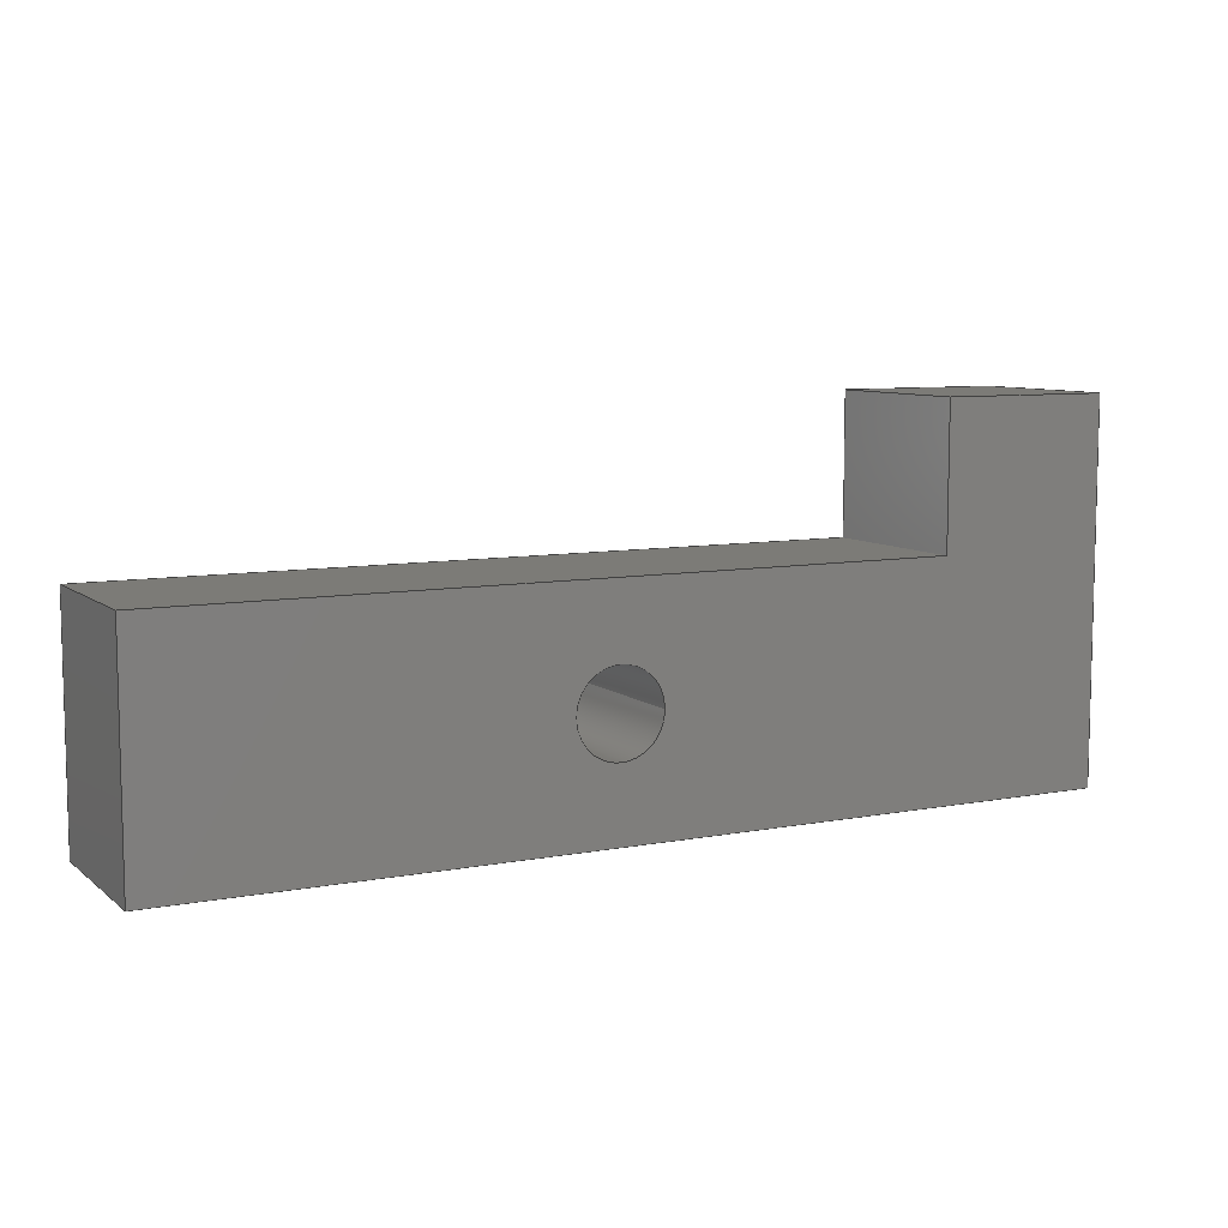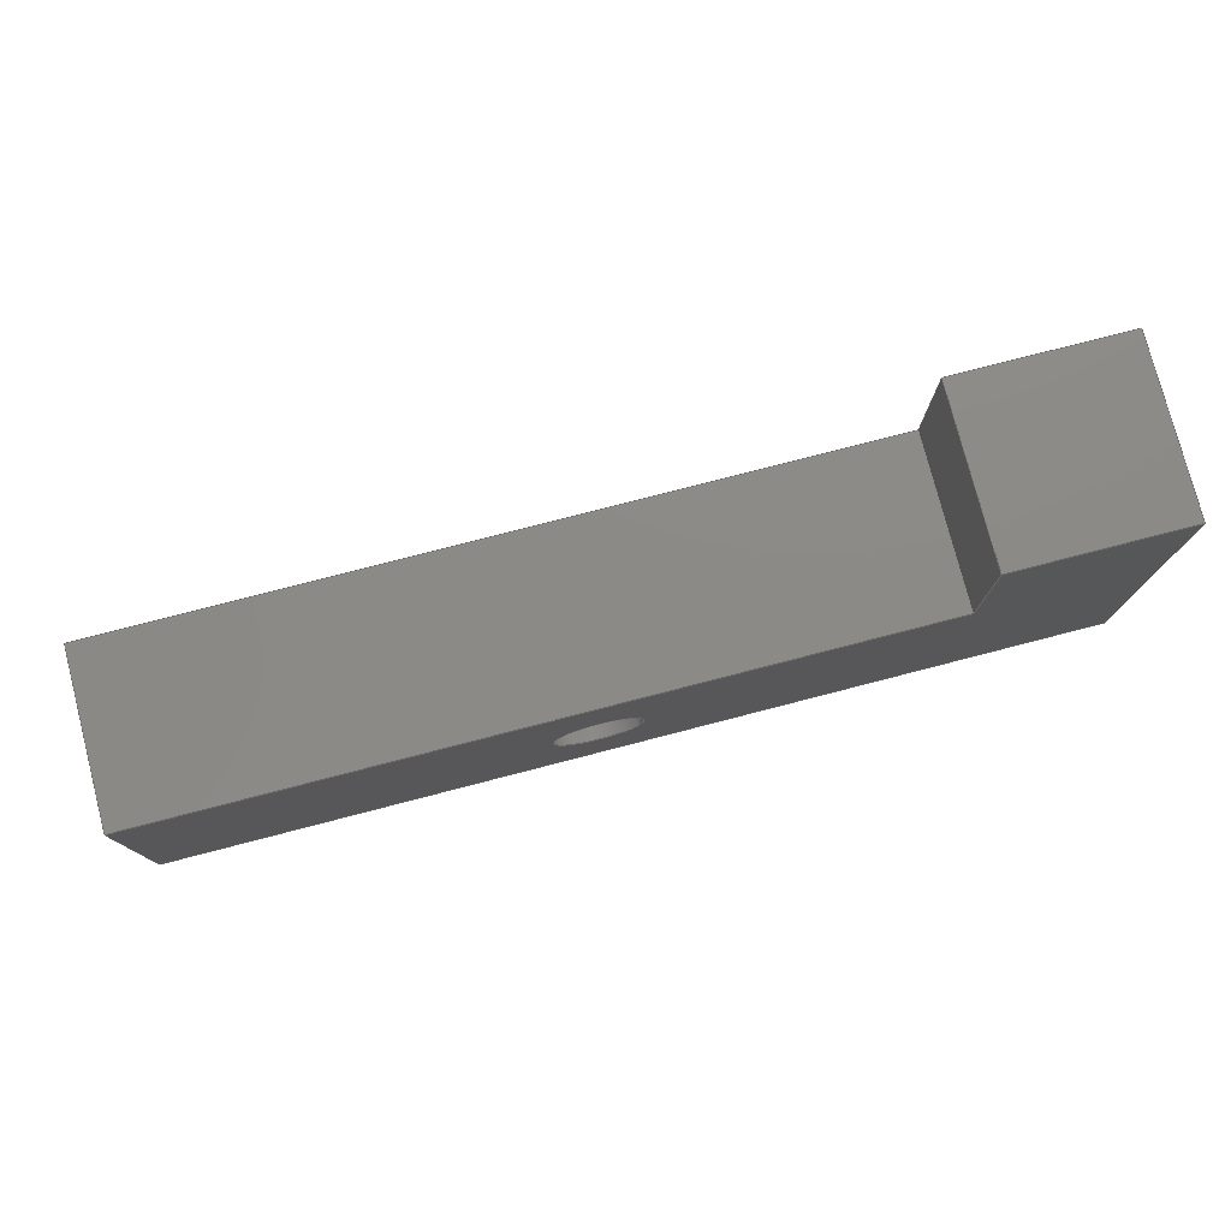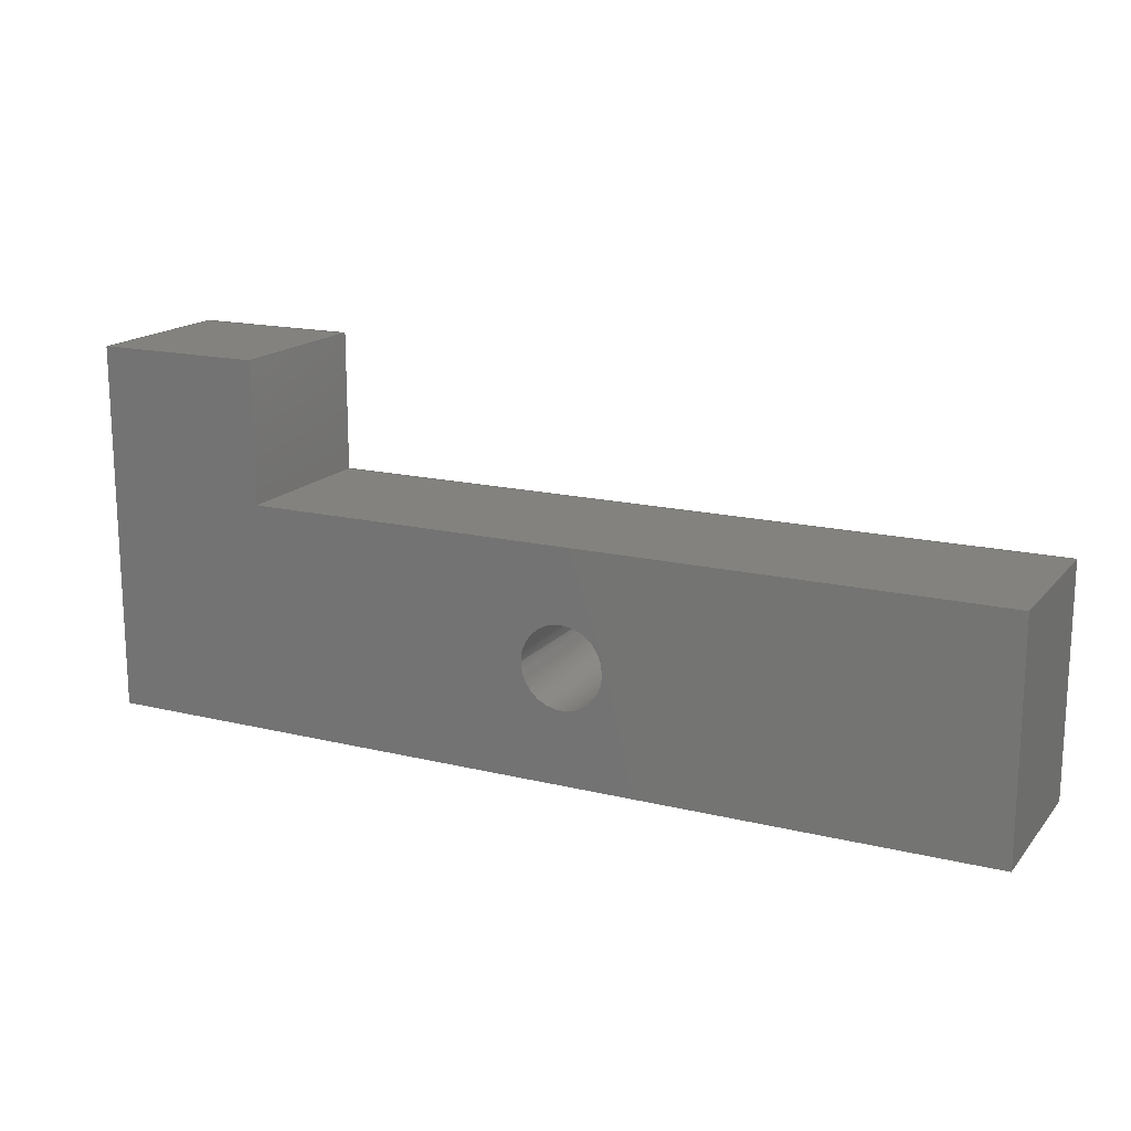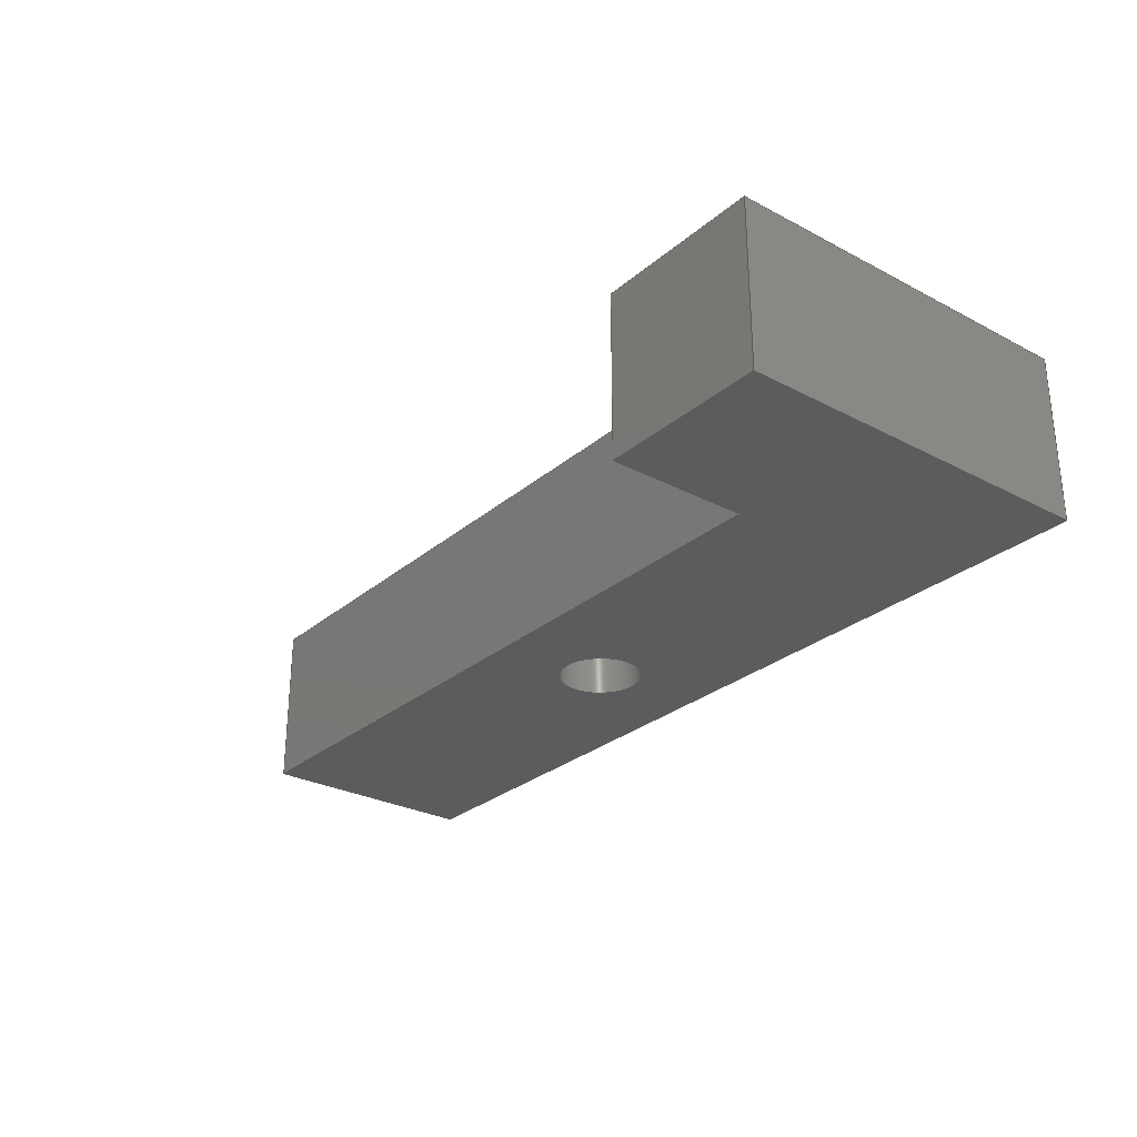
<metadata>
{"format":"step","ext":"step","renderer":"f3d","projection":"perspective","resolution":1024,"background":"white","views":[{"elev":8.2,"azim":152.5,"up":"+Y"},{"elev":77.6,"azim":165.5,"up":"+Y"},{"elev":16.5,"azim":26.4,"up":"+Y"},{"elev":-28.2,"azim":-128.5,"up":"+Z"}]}
</metadata>
<code>
ISO-10303-21;
DATA;
#1=MECHANICAL_DESIGN_GEOMETRIC_PRESENTATION_REPRESENTATION('',(#4),#279);
#2=SHAPE_REPRESENTATION_RELATIONSHIP('SRR','None',#286,#3);
#3=ADVANCED_BREP_SHAPE_REPRESENTATION('',(#5),#278);
#4=STYLED_ITEM('',(#296),#5);
#5=MANIFOLD_SOLID_BREP('Body1',#163);
#6=FACE_BOUND('',#33,.T.);
#7=FACE_BOUND('',#35,.T.);
#8=PLANE('',#180);
#9=PLANE('',#181);
#10=PLANE('',#182);
#11=PLANE('',#183);
#12=PLANE('',#184);
#13=PLANE('',#185);
#14=PLANE('',#186);
#15=PLANE('',#187);
#16=FACE_OUTER_BOUND('',#25,.T.);
#17=FACE_OUTER_BOUND('',#26,.T.);
#18=FACE_OUTER_BOUND('',#27,.T.);
#19=FACE_OUTER_BOUND('',#28,.T.);
#20=FACE_OUTER_BOUND('',#29,.T.);
#21=FACE_OUTER_BOUND('',#30,.T.);
#22=FACE_OUTER_BOUND('',#31,.T.);
#23=FACE_OUTER_BOUND('',#32,.T.);
#24=FACE_OUTER_BOUND('',#34,.T.);
#25=EDGE_LOOP('',(#111,#112,#113,#114));
#26=EDGE_LOOP('',(#115,#116,#117,#118));
#27=EDGE_LOOP('',(#119,#120,#121,#122));
#28=EDGE_LOOP('',(#123,#124,#125,#126));
#29=EDGE_LOOP('',(#127,#128,#129,#130));
#30=EDGE_LOOP('',(#131,#132,#133,#134));
#31=EDGE_LOOP('',(#135,#136,#137,#138));
#32=EDGE_LOOP('',(#139,#140,#141,#142,#143,#144));
#33=EDGE_LOOP('',(#145));
#34=EDGE_LOOP('',(#146,#147,#148,#149,#150,#151));
#35=EDGE_LOOP('',(#152));
#36=LINE('',#236,#55);
#37=LINE('',#241,#56);
#38=LINE('',#243,#57);
#39=LINE('',#245,#58);
#40=LINE('',#246,#59);
#41=LINE('',#249,#60);
#42=LINE('',#251,#61);
#43=LINE('',#252,#62);
#44=LINE('',#255,#63);
#45=LINE('',#257,#64);
#46=LINE('',#258,#65);
#47=LINE('',#261,#66);
#48=LINE('',#263,#67);
#49=LINE('',#264,#68);
#50=LINE('',#267,#69);
#51=LINE('',#269,#70);
#52=LINE('',#270,#71);
#53=LINE('',#272,#72);
#54=LINE('',#273,#73);
#55=VECTOR('',#194,0.1588);
#56=VECTOR('',#199,1);
#57=VECTOR('',#200,1);
#58=VECTOR('',#201,1);
#59=VECTOR('',#202,1);
#60=VECTOR('',#205,1);
#61=VECTOR('',#206,1);
#62=VECTOR('',#207,1);
#63=VECTOR('',#210,1);
#64=VECTOR('',#211,1);
#65=VECTOR('',#212,1);
#66=VECTOR('',#215,1);
#67=VECTOR('',#216,1);
#68=VECTOR('',#217,1);
#69=VECTOR('',#220,1);
#70=VECTOR('',#221,1);
#71=VECTOR('',#222,1);
#72=VECTOR('',#225,1);
#73=VECTOR('',#226,1);
#74=CIRCLE('',#178,0.1588);
#75=CIRCLE('',#179,0.1588);
#76=VERTEX_POINT('',#233);
#77=VERTEX_POINT('',#235);
#78=VERTEX_POINT('',#239);
#79=VERTEX_POINT('',#240);
#80=VERTEX_POINT('',#242);
#81=VERTEX_POINT('',#244);
#82=VERTEX_POINT('',#248);
#83=VERTEX_POINT('',#250);
#84=VERTEX_POINT('',#254);
#85=VERTEX_POINT('',#256);
#86=VERTEX_POINT('',#260);
#87=VERTEX_POINT('',#262);
#88=VERTEX_POINT('',#266);
#89=VERTEX_POINT('',#268);
#90=EDGE_CURVE('',#76,#76,#74,.T.);
#91=EDGE_CURVE('',#76,#77,#36,.T.);
#92=EDGE_CURVE('',#77,#77,#75,.T.);
#93=EDGE_CURVE('',#78,#79,#37,.T.);
#94=EDGE_CURVE('',#78,#80,#38,.T.);
#95=EDGE_CURVE('',#81,#80,#39,.T.);
#96=EDGE_CURVE('',#79,#81,#40,.T.);
#97=EDGE_CURVE('',#79,#82,#41,.T.);
#98=EDGE_CURVE('',#83,#81,#42,.T.);
#99=EDGE_CURVE('',#82,#83,#43,.T.);
#100=EDGE_CURVE('',#82,#84,#44,.T.);
#101=EDGE_CURVE('',#85,#83,#45,.T.);
#102=EDGE_CURVE('',#84,#85,#46,.T.);
#103=EDGE_CURVE('',#84,#86,#47,.T.);
#104=EDGE_CURVE('',#87,#85,#48,.T.);
#105=EDGE_CURVE('',#86,#87,#49,.T.);
#106=EDGE_CURVE('',#88,#86,#50,.T.);
#107=EDGE_CURVE('',#89,#87,#51,.T.);
#108=EDGE_CURVE('',#88,#89,#52,.T.);
#109=EDGE_CURVE('',#78,#88,#53,.T.);
#110=EDGE_CURVE('',#80,#89,#54,.T.);
#111=ORIENTED_EDGE('',*,*,#90,.F.);
#112=ORIENTED_EDGE('',*,*,#91,.T.);
#113=ORIENTED_EDGE('',*,*,#92,.T.);
#114=ORIENTED_EDGE('',*,*,#91,.F.);
#115=ORIENTED_EDGE('',*,*,#93,.F.);
#116=ORIENTED_EDGE('',*,*,#94,.T.);
#117=ORIENTED_EDGE('',*,*,#95,.F.);
#118=ORIENTED_EDGE('',*,*,#96,.F.);
#119=ORIENTED_EDGE('',*,*,#97,.F.);
#120=ORIENTED_EDGE('',*,*,#96,.T.);
#121=ORIENTED_EDGE('',*,*,#98,.F.);
#122=ORIENTED_EDGE('',*,*,#99,.F.);
#123=ORIENTED_EDGE('',*,*,#100,.F.);
#124=ORIENTED_EDGE('',*,*,#99,.T.);
#125=ORIENTED_EDGE('',*,*,#101,.F.);
#126=ORIENTED_EDGE('',*,*,#102,.F.);
#127=ORIENTED_EDGE('',*,*,#103,.F.);
#128=ORIENTED_EDGE('',*,*,#102,.T.);
#129=ORIENTED_EDGE('',*,*,#104,.F.);
#130=ORIENTED_EDGE('',*,*,#105,.F.);
#131=ORIENTED_EDGE('',*,*,#106,.T.);
#132=ORIENTED_EDGE('',*,*,#105,.T.);
#133=ORIENTED_EDGE('',*,*,#107,.F.);
#134=ORIENTED_EDGE('',*,*,#108,.F.);
#135=ORIENTED_EDGE('',*,*,#109,.T.);
#136=ORIENTED_EDGE('',*,*,#108,.T.);
#137=ORIENTED_EDGE('',*,*,#110,.F.);
#138=ORIENTED_EDGE('',*,*,#94,.F.);
#139=ORIENTED_EDGE('',*,*,#110,.T.);
#140=ORIENTED_EDGE('',*,*,#107,.T.);
#141=ORIENTED_EDGE('',*,*,#104,.T.);
#142=ORIENTED_EDGE('',*,*,#101,.T.);
#143=ORIENTED_EDGE('',*,*,#98,.T.);
#144=ORIENTED_EDGE('',*,*,#95,.T.);
#145=ORIENTED_EDGE('',*,*,#90,.T.);
#146=ORIENTED_EDGE('',*,*,#109,.F.);
#147=ORIENTED_EDGE('',*,*,#93,.T.);
#148=ORIENTED_EDGE('',*,*,#97,.T.);
#149=ORIENTED_EDGE('',*,*,#100,.T.);
#150=ORIENTED_EDGE('',*,*,#103,.T.);
#151=ORIENTED_EDGE('',*,*,#106,.F.);
#152=ORIENTED_EDGE('',*,*,#92,.F.);
#153=CYLINDRICAL_SURFACE('',#177,0.1588);
#154=ADVANCED_FACE('',(#16),#153,.F.);
#155=ADVANCED_FACE('',(#17),#8,.T.);
#156=ADVANCED_FACE('',(#18),#9,.T.);
#157=ADVANCED_FACE('',(#19),#10,.T.);
#158=ADVANCED_FACE('',(#20),#11,.T.);
#159=ADVANCED_FACE('',(#21),#12,.T.);
#160=ADVANCED_FACE('',(#22),#13,.T.);
#161=ADVANCED_FACE('',(#23,#6),#14,.T.);
#162=ADVANCED_FACE('',(#24,#7),#15,.F.);
#163=CLOSED_SHELL('',(#154,#155,#156,#157,#158,#159,#160,#161,#162));
#164=DERIVED_UNIT_ELEMENT(#166,1);
#165=DERIVED_UNIT_ELEMENT(#281,3);
#166=(
MASS_UNIT()
NAMED_UNIT(*)
SI_UNIT(.KILO.,.GRAM.)
);
#167=DERIVED_UNIT((#164,#165));
#168=MEASURE_REPRESENTATION_ITEM('density measure',
POSITIVE_RATIO_MEASURE(7850),#167);
#169=PROPERTY_DEFINITION_REPRESENTATION(#174,#171);
#170=PROPERTY_DEFINITION_REPRESENTATION(#175,#172);
#171=REPRESENTATION('material name',(#173),#278);
#172=REPRESENTATION('density',(#168),#278);
#173=DESCRIPTIVE_REPRESENTATION_ITEM('Steel','Steel');
#174=PROPERTY_DEFINITION('material property','material name',#288);
#175=PROPERTY_DEFINITION('material property','density of part',#288);
#176=AXIS2_PLACEMENT_3D('placement',#231,#188,#189);
#177=AXIS2_PLACEMENT_3D('',#232,#190,#191);
#178=AXIS2_PLACEMENT_3D('',#234,#192,#193);
#179=AXIS2_PLACEMENT_3D('',#237,#195,#196);
#180=AXIS2_PLACEMENT_3D('',#238,#197,#198);
#181=AXIS2_PLACEMENT_3D('',#247,#203,#204);
#182=AXIS2_PLACEMENT_3D('',#253,#208,#209);
#183=AXIS2_PLACEMENT_3D('',#259,#213,#214);
#184=AXIS2_PLACEMENT_3D('',#265,#218,#219);
#185=AXIS2_PLACEMENT_3D('',#271,#223,#224);
#186=AXIS2_PLACEMENT_3D('',#274,#227,#228);
#187=AXIS2_PLACEMENT_3D('',#275,#229,#230);
#188=DIRECTION('axis',(0,0,1));
#189=DIRECTION('refdir',(1,0,0));
#190=DIRECTION('center_axis',(0,0,1));
#191=DIRECTION('ref_axis',(1,0,0));
#192=DIRECTION('center_axis',(0,0,-1));
#193=DIRECTION('ref_axis',(1,0,0));
#194=DIRECTION('',(0,0,-1));
#195=DIRECTION('center_axis',(0,0,-1));
#196=DIRECTION('ref_axis',(1,0,0));
#197=DIRECTION('center_axis',(0,1,0));
#198=DIRECTION('ref_axis',(-1,0,0));
#199=DIRECTION('',(1,0,0));
#200=DIRECTION('',(0,0,1));
#201=DIRECTION('',(-1,0,0));
#202=DIRECTION('',(0,0,1));
#203=DIRECTION('center_axis',(1,-1.023e-15,0));
#204=DIRECTION('ref_axis',(1.023e-15,1,0));
#205=DIRECTION('',(-1.023e-15,-1,0));
#206=DIRECTION('',(1.023e-15,1,0));
#207=DIRECTION('',(0,0,1));
#208=DIRECTION('center_axis',(0,-1,0));
#209=DIRECTION('ref_axis',(1,0,0));
#210=DIRECTION('',(-1,0,0));
#211=DIRECTION('',(1,0,0));
#212=DIRECTION('',(0,0,1));
#213=DIRECTION('center_axis',(-1,0,0));
#214=DIRECTION('ref_axis',(0,-1,0));
#215=DIRECTION('',(0,1,0));
#216=DIRECTION('',(0,-1,0));
#217=DIRECTION('',(0,0,1));
#218=DIRECTION('center_axis',(0,1,0));
#219=DIRECTION('ref_axis',(-1,0,0));
#220=DIRECTION('',(-1,0,0));
#221=DIRECTION('',(-1,0,0));
#222=DIRECTION('',(0,0,1));
#223=DIRECTION('center_axis',(1,0,0));
#224=DIRECTION('ref_axis',(0,1,0));
#225=DIRECTION('',(0,1,0));
#226=DIRECTION('',(0,1,0));
#227=DIRECTION('center_axis',(0,0,1));
#228=DIRECTION('ref_axis',(1,0,0));
#229=DIRECTION('center_axis',(0,0,1));
#230=DIRECTION('ref_axis',(1,0,0));
#231=CARTESIAN_POINT('',(0,0,0));
#232=CARTESIAN_POINT('Origin',(3.988,7.186,0));
#233=CARTESIAN_POINT('',(3.829,7.186,0.635));
#234=CARTESIAN_POINT('Origin',(3.988,7.186,0.635));
#235=CARTESIAN_POINT('',(3.829,7.186,0));
#236=CARTESIAN_POINT('',(3.829,7.186,0));
#237=CARTESIAN_POINT('Origin',(3.988,7.186,0));
#238=CARTESIAN_POINT('Origin',(5.588,7.62,0));
#239=CARTESIAN_POINT('',(2.742,7.62,0));
#240=CARTESIAN_POINT('',(5.588,7.62,0));
#241=CARTESIAN_POINT('',(1.27,7.62,0));
#242=CARTESIAN_POINT('',(2.742,7.62,0.635));
#243=CARTESIAN_POINT('',(2.742,7.62,0));
#244=CARTESIAN_POINT('',(5.588,7.62,0.635));
#245=CARTESIAN_POINT('',(1.27,7.62,0.635));
#246=CARTESIAN_POINT('',(5.588,7.62,0));
#247=CARTESIAN_POINT('Origin',(5.588,6.752,0));
#248=CARTESIAN_POINT('',(5.588,6.752,0));
#249=CARTESIAN_POINT('',(5.588,7.62,0));
#250=CARTESIAN_POINT('',(5.588,6.752,0.635));
#251=CARTESIAN_POINT('',(5.588,7.62,0.635));
#252=CARTESIAN_POINT('',(5.588,6.752,0));
#253=CARTESIAN_POINT('Origin',(2.107,6.752,0));
#254=CARTESIAN_POINT('',(2.107,6.752,0));
#255=CARTESIAN_POINT('',(5.588,6.752,0));
#256=CARTESIAN_POINT('',(2.107,6.752,0.635));
#257=CARTESIAN_POINT('',(5.588,6.752,0.635));
#258=CARTESIAN_POINT('',(2.107,6.752,0));
#259=CARTESIAN_POINT('Origin',(2.107,8.155,0));
#260=CARTESIAN_POINT('',(2.107,8.155,0));
#261=CARTESIAN_POINT('',(2.107,6.752,0));
#262=CARTESIAN_POINT('',(2.107,8.155,0.635));
#263=CARTESIAN_POINT('',(2.107,6.752,0.635));
#264=CARTESIAN_POINT('',(2.107,8.155,0));
#265=CARTESIAN_POINT('Origin',(2.742,8.155,0));
#266=CARTESIAN_POINT('',(2.742,8.155,0));
#267=CARTESIAN_POINT('',(2.742,8.155,0));
#268=CARTESIAN_POINT('',(2.742,8.155,0.635));
#269=CARTESIAN_POINT('',(2.742,8.155,0.635));
#270=CARTESIAN_POINT('',(2.742,8.155,0));
#271=CARTESIAN_POINT('Origin',(2.742,7.62,0));
#272=CARTESIAN_POINT('',(2.742,7.62,0));
#273=CARTESIAN_POINT('',(2.742,7.62,0.635));
#274=CARTESIAN_POINT('Origin',(3.848,7.454,0.635));
#275=CARTESIAN_POINT('Origin',(3.848,7.454,0));
#276=UNCERTAINTY_MEASURE_WITH_UNIT(LENGTH_MEASURE(0.001),#280,
'DISTANCE_ACCURACY_VALUE',
'Maximum model space distance between geometric entities at asserted c
onnectivities');
#277=UNCERTAINTY_MEASURE_WITH_UNIT(LENGTH_MEASURE(0.001),#280,
'DISTANCE_ACCURACY_VALUE',
'Maximum model space distance between geometric entities at asserted c
onnectivities');
#278=(
GEOMETRIC_REPRESENTATION_CONTEXT(3)
GLOBAL_UNCERTAINTY_ASSIGNED_CONTEXT((#276))
GLOBAL_UNIT_ASSIGNED_CONTEXT((#280,#282,#283))
REPRESENTATION_CONTEXT('','3D')
);
#279=(
GEOMETRIC_REPRESENTATION_CONTEXT(3)
GLOBAL_UNCERTAINTY_ASSIGNED_CONTEXT((#277))
GLOBAL_UNIT_ASSIGNED_CONTEXT((#280,#282,#283))
REPRESENTATION_CONTEXT('','3D')
);
#280=(
LENGTH_UNIT()
NAMED_UNIT(*)
SI_UNIT(.CENTI.,.METRE.)
);
#281=(
LENGTH_UNIT()
NAMED_UNIT(*)
SI_UNIT($,.METRE.)
);
#282=(
NAMED_UNIT(*)
PLANE_ANGLE_UNIT()
SI_UNIT($,.RADIAN.)
);
#283=(
NAMED_UNIT(*)
SI_UNIT($,.STERADIAN.)
SOLID_ANGLE_UNIT()
);
#284=SHAPE_DEFINITION_REPRESENTATION(#285,#286);
#285=PRODUCT_DEFINITION_SHAPE('',$,#288);
#286=SHAPE_REPRESENTATION('',(#176),#278);
#287=PRODUCT_DEFINITION_CONTEXT('part definition',#292,'design');
#288=PRODUCT_DEFINITION('Sear','Sear',#289,#287);
#289=PRODUCT_DEFINITION_FORMATION('',$,#294);
#290=PRODUCT_RELATED_PRODUCT_CATEGORY('Sear','Sear',(#294));
#291=APPLICATION_PROTOCOL_DEFINITION('international standard',
'automotive_design',2009,#292);
#292=APPLICATION_CONTEXT(
'Core Data for Automotive Mechanical Design Process');
#293=PRODUCT_CONTEXT('part definition',#292,'mechanical');
#294=PRODUCT('Sear','Sear',$,(#293));
#295=PRESENTATION_STYLE_ASSIGNMENT((#297));
#296=PRESENTATION_STYLE_ASSIGNMENT((#298));
#297=SURFACE_STYLE_USAGE(.BOTH.,#299);
#298=SURFACE_STYLE_USAGE(.BOTH.,#300);
#299=SURFACE_SIDE_STYLE('',(#301));
#300=SURFACE_SIDE_STYLE('',(#302));
#301=SURFACE_STYLE_FILL_AREA(#303);
#302=SURFACE_STYLE_FILL_AREA(#304);
#303=FILL_AREA_STYLE('Steel - Satin',(#305));
#304=FILL_AREA_STYLE('Stainless Steel - Satin',(#306));
#305=FILL_AREA_STYLE_COLOUR('Steel - Satin',#307);
#306=FILL_AREA_STYLE_COLOUR('Stainless Steel - Satin',#308);
#307=COLOUR_RGB('Steel - Satin',0.6275,0.6275,0.6275);
#308=COLOUR_RGB('Stainless Steel - Satin',0.7961,0.7961,
0.7961);
ENDSEC;
END-ISO-10303-21;

</code>
